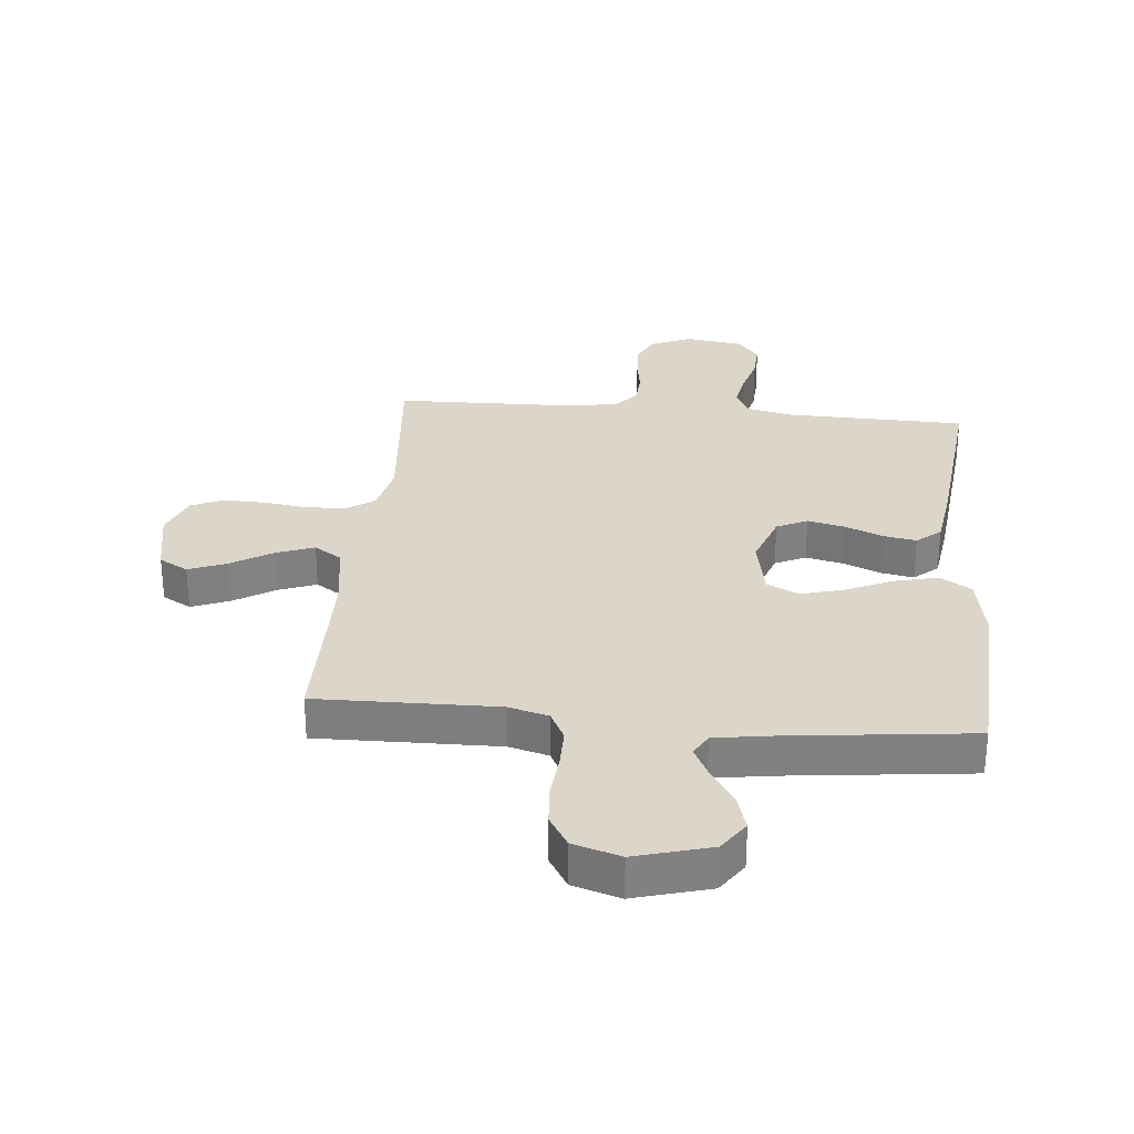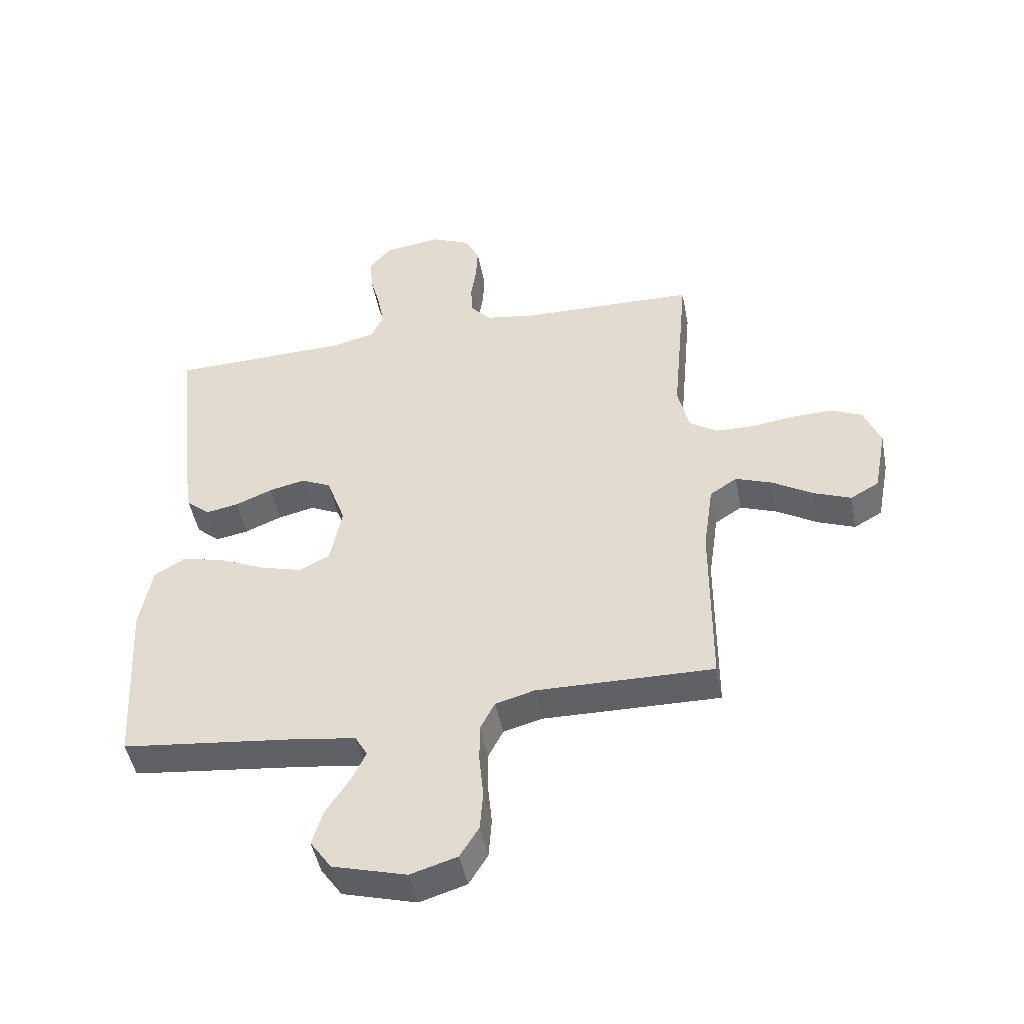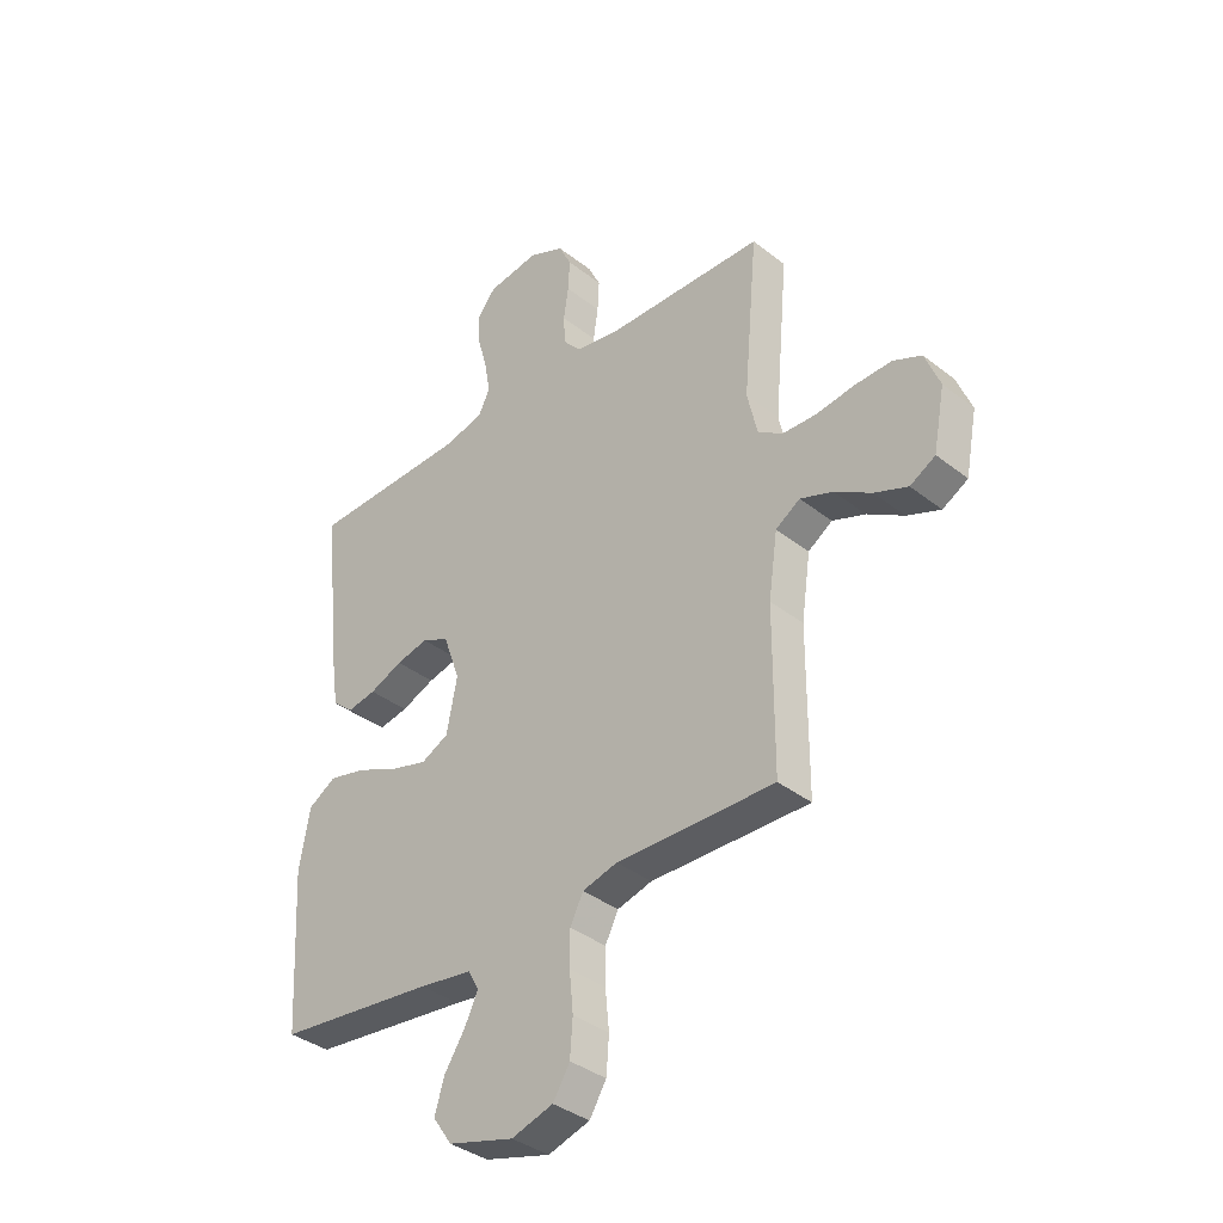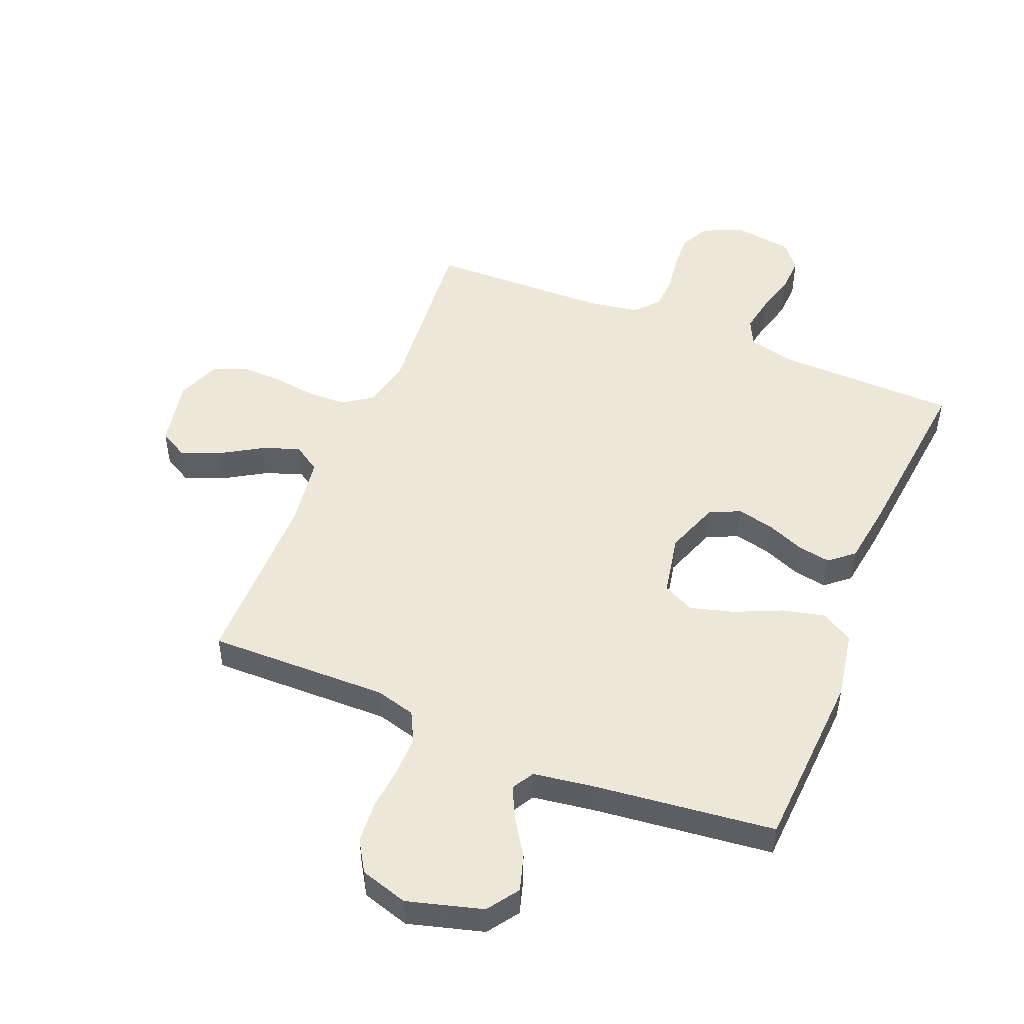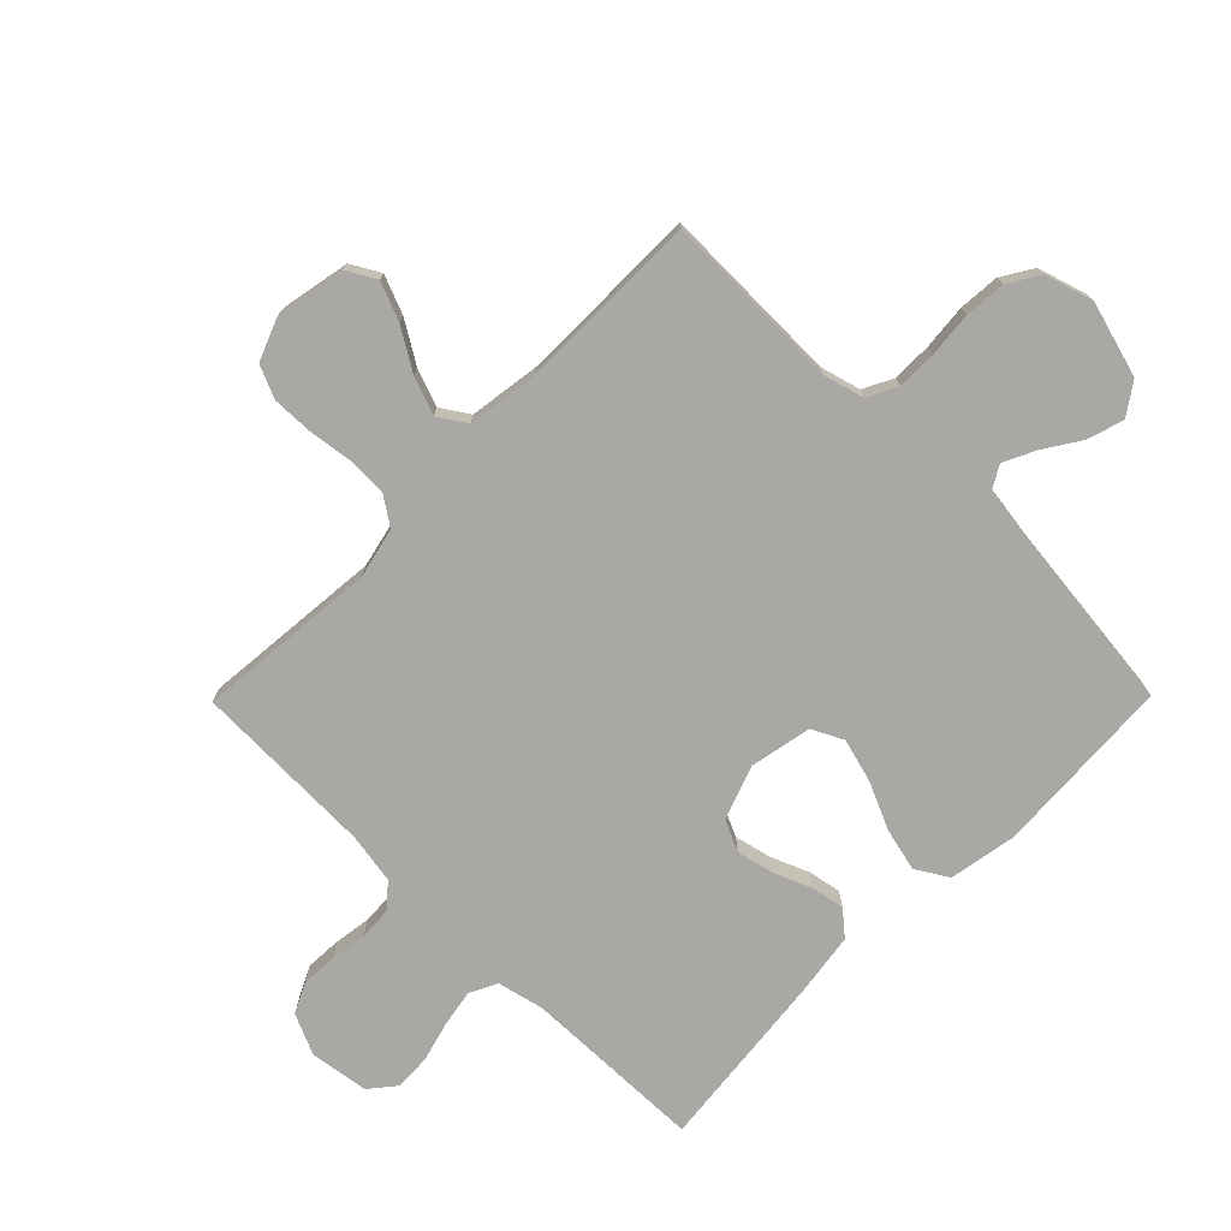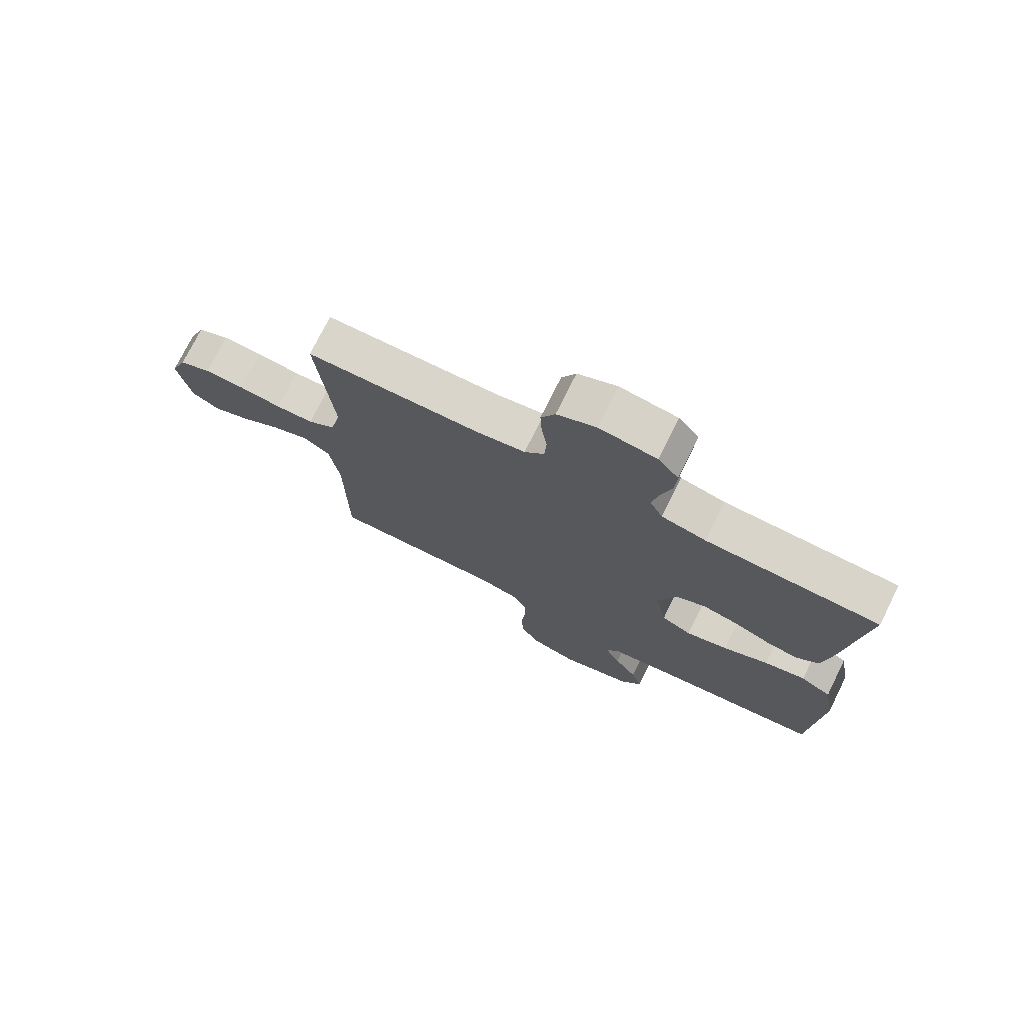
<metadata>
{"format":"obj","ext":"obj","renderer":"f3d","projection":"perspective","resolution":1024,"background":"white","views":[{"elev":29.9,"azim":-174.7,"up":"+Y"},{"elev":-47.4,"azim":10.9,"up":"+Z"},{"elev":-36.9,"azim":44.7,"up":"+Z"},{"elev":49.8,"azim":-157.8,"up":"+Y"},{"elev":-75.0,"azim":135.4,"up":"+Y"},{"elev":74.7,"azim":-153.6,"up":"+Z"}]}
</metadata>
<code>
v -0.5 0.07 0.5
v -0.2 0.07 0.507
v -0.123 0.07 0.525
v -0.101 0.07 0.57
v -0.112 0.07 0.631
v -0.13 0.07 0.697
v -0.133 0.07 0.757
v -0.098 0.07 0.8
v 0 0.07 0.814
v 0.067 0.07 0.784
v 0.091 0.07 0.735
v 0.088 0.07 0.676
v 0.079 0.07 0.615
v 0.082 0.07 0.56
v 0.116 0.07 0.521
v 0.2 0.07 0.507
v 0.5 0.07 0.5
v 0.473 0.07 0.2
v 0.492 0.07 0.117
v 0.539 0.07 0.085
v 0.604 0.07 0.083
v 0.677 0.07 0.093
v 0.746 0.07 0.095
v 0.8 0.07 0.071
v 0.828 0.07 0
v 0.806 0.07 -0.114
v 0.758 0.07 -0.141
v 0.695 0.07 -0.116
v 0.626 0.07 -0.074
v 0.564 0.07 -0.051
v 0.518 0.07 -0.081
v 0.501 0.07 -0.2
v 0.5 0.07 -0.5
v 0.2 0.07 -0.495
v 0.134 0.07 -0.513
v 0.109 0.07 -0.562
v 0.109 0.07 -0.628
v 0.116 0.07 -0.702
v 0.111 0.07 -0.77
v 0.079 0.07 -0.822
v 0 0.07 -0.846
v -0.125 0.07 -0.811
v -0.161 0.07 -0.759
v -0.143 0.07 -0.699
v -0.104 0.07 -0.639
v -0.078 0.07 -0.586
v -0.099 0.07 -0.549
v -0.2 0.07 -0.534
v -0.5 0.07 -0.5
v -0.517 0.07 -0.2
v -0.497 0.07 -0.088
v -0.444 0.07 -0.056
v -0.373 0.07 -0.073
v -0.295 0.07 -0.108
v -0.223 0.07 -0.128
v -0.171 0.07 -0.102
v -0.151 0.07 0
v -0.183 0.07 0.089
v -0.234 0.07 0.113
v -0.295 0.07 0.099
v -0.358 0.07 0.073
v -0.413 0.07 0.063
v -0.453 0.07 0.097
v -0.468 0.07 0.2
v -0.5 0 0.5
v -0.2 0 0.507
v -0.123 0 0.525
v -0.101 0 0.57
v -0.112 0 0.631
v -0.13 0 0.697
v -0.133 0 0.757
v -0.098 0 0.8
v 0 0 0.814
v 0.067 0 0.784
v 0.091 0 0.735
v 0.088 0 0.676
v 0.079 0 0.615
v 0.082 0 0.56
v 0.116 0 0.521
v 0.2 0 0.507
v 0.5 0 0.5
v 0.473 0 0.2
v 0.492 0 0.117
v 0.539 0 0.085
v 0.604 0 0.083
v 0.677 0 0.093
v 0.746 0 0.095
v 0.8 0 0.071
v 0.828 0 0
v 0.806 0 -0.114
v 0.758 0 -0.141
v 0.695 0 -0.116
v 0.626 0 -0.074
v 0.564 0 -0.051
v 0.518 0 -0.081
v 0.501 0 -0.2
v 0.5 0 -0.5
v 0.2 0 -0.495
v 0.134 0 -0.513
v 0.109 0 -0.562
v 0.109 0 -0.628
v 0.116 0 -0.702
v 0.111 0 -0.77
v 0.079 0 -0.822
v 0 0 -0.846
v -0.125 0 -0.811
v -0.161 0 -0.759
v -0.143 0 -0.699
v -0.104 0 -0.639
v -0.078 0 -0.586
v -0.099 0 -0.549
v -0.2 0 -0.534
v -0.5 0 -0.5
v -0.517 0 -0.2
v -0.497 0 -0.088
v -0.444 0 -0.056
v -0.373 0 -0.073
v -0.295 0 -0.108
v -0.223 0 -0.128
v -0.171 0 -0.102
v -0.151 0 0
v -0.183 0 0.089
v -0.234 0 0.113
v -0.295 0 0.099
v -0.358 0 0.073
v -0.413 0 0.063
v -0.453 0 0.097
v -0.468 0 0.2
f 64 1 2
f 63 64 2
f 62 63 2
f 61 62 2
f 60 61 2
f 59 60 2 3
f 58 59 3 4
f 57 58 4
f 52 53 54
f 51 52 54
f 50 51 54
f 49 50 54
f 48 49 54
f 47 48 54 55
f 46 47 55 56
f 43 44 45
f 42 43 45
f 41 42 45
f 40 41 45
f 39 40 45
f 38 39 45
f 37 38 45
f 36 37 45 46
f 46 56 57
f 36 46 57
f 35 36 57
f 32 33 34
f 35 57 4
f 34 35 4
f 32 34 4
f 31 32 4
f 27 28 29
f 26 27 29
f 25 26 29
f 24 25 29
f 23 24 29
f 22 23 29
f 21 22 29
f 20 21 29 30
f 16 17 18
f 15 16 18 19
f 11 12 13
f 10 11 13
f 9 10 13
f 8 9 13
f 7 8 13
f 6 7 13
f 5 6 13
f 5 13 14
f 4 5 14 15
f 19 20 30 31
f 4 15 19 31
f 66 65 128
f 66 128 127
f 66 127 126
f 66 126 125
f 66 125 124
f 67 66 124 123
f 68 67 123 122
f 68 122 121
f 118 117 116
f 118 116 115
f 118 115 114
f 118 114 113
f 118 113 112
f 119 118 112 111
f 120 119 111 110
f 109 108 107
f 109 107 106
f 109 106 105
f 109 105 104
f 109 104 103
f 109 103 102
f 109 102 101
f 110 109 101 100
f 121 120 110
f 121 110 100
f 121 100 99
f 98 97 96
f 68 121 99
f 68 99 98
f 68 98 96
f 68 96 95
f 93 92 91
f 93 91 90
f 93 90 89
f 93 89 88
f 93 88 87
f 93 87 86
f 93 86 85
f 94 93 85 84
f 82 81 80
f 83 82 80 79
f 77 76 75
f 77 75 74
f 77 74 73
f 77 73 72
f 77 72 71
f 77 71 70
f 77 70 69
f 78 77 69
f 79 78 69 68
f 95 94 84 83
f 95 83 79 68
f 1 65 66 2
f 2 66 67 3
f 3 67 68 4
f 4 68 69 5
f 5 69 70 6
f 6 70 71 7
f 7 71 72 8
f 8 72 73 9
f 9 73 74 10
f 10 74 75 11
f 11 75 76 12
f 12 76 77 13
f 13 77 78 14
f 14 78 79 15
f 15 79 80 16
f 16 80 81 17
f 17 81 82 18
f 18 82 83 19
f 19 83 84 20
f 20 84 85 21
f 21 85 86 22
f 22 86 87 23
f 23 87 88 24
f 24 88 89 25
f 25 89 90 26
f 26 90 91 27
f 27 91 92 28
f 28 92 93 29
f 29 93 94 30
f 30 94 95 31
f 31 95 96 32
f 32 96 97 33
f 33 97 98 34
f 34 98 99 35
f 35 99 100 36
f 36 100 101 37
f 37 101 102 38
f 38 102 103 39
f 39 103 104 40
f 40 104 105 41
f 41 105 106 42
f 42 106 107 43
f 43 107 108 44
f 44 108 109 45
f 45 109 110 46
f 46 110 111 47
f 47 111 112 48
f 48 112 113 49
f 49 113 114 50
f 50 114 115 51
f 51 115 116 52
f 52 116 117 53
f 53 117 118 54
f 54 118 119 55
f 55 119 120 56
f 56 120 121 57
f 57 121 122 58
f 58 122 123 59
f 59 123 124 60
f 60 124 125 61
f 61 125 126 62
f 62 126 127 63
f 63 127 128 64
f 64 128 65 1

</code>
